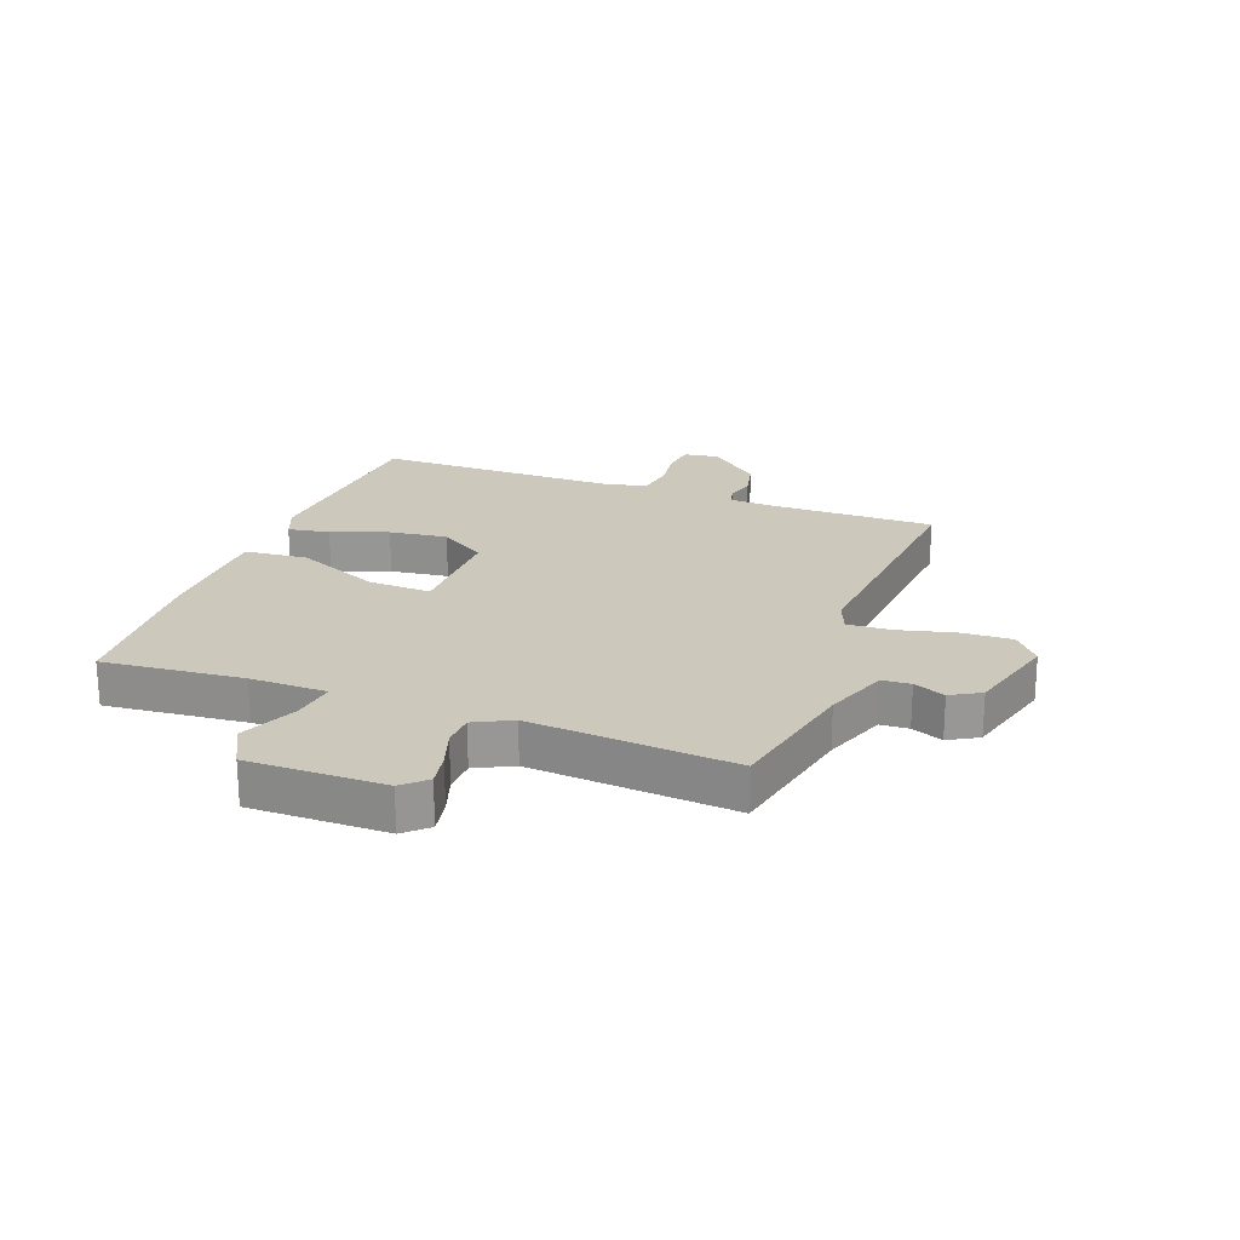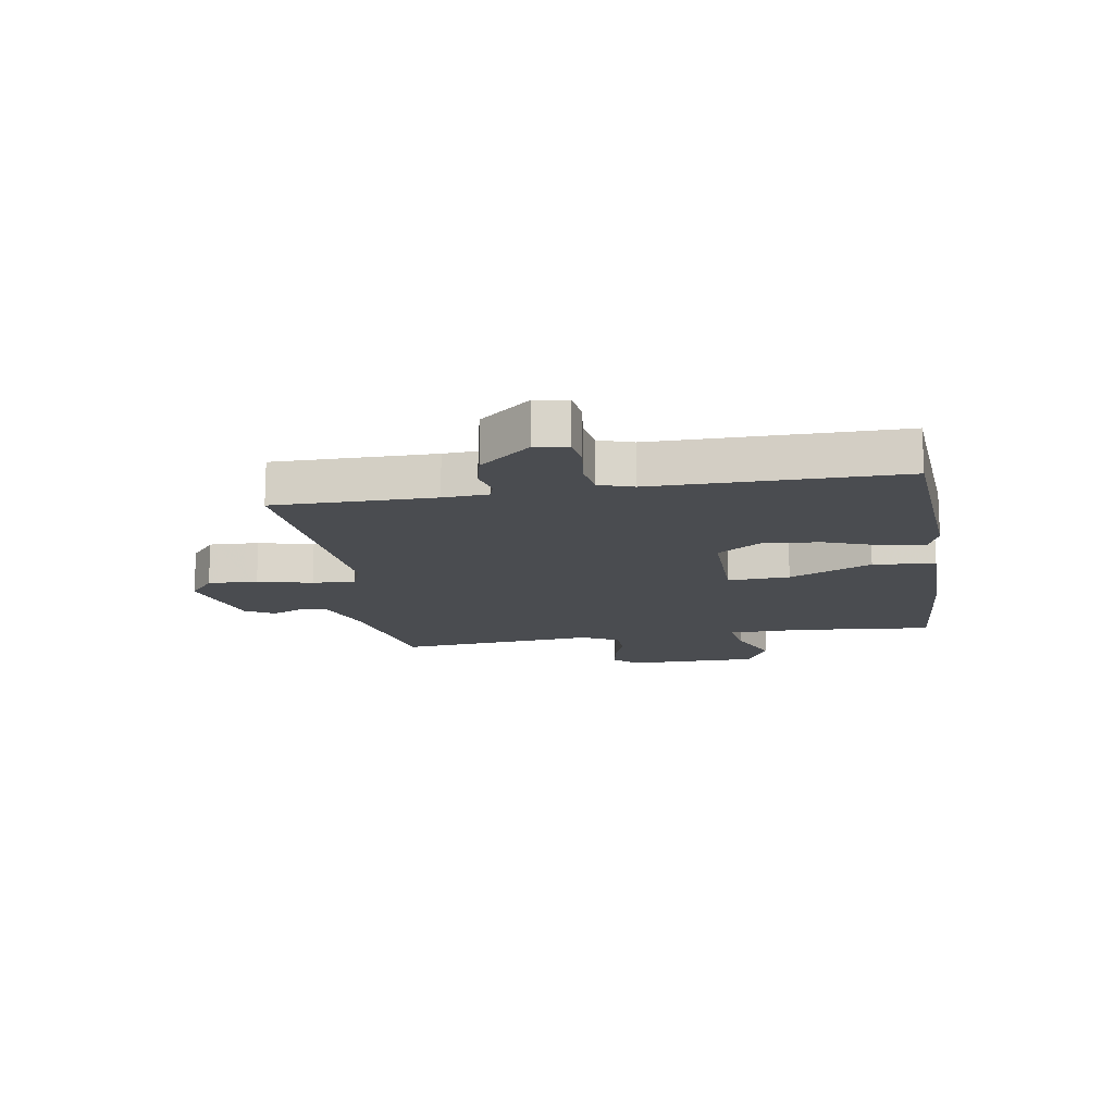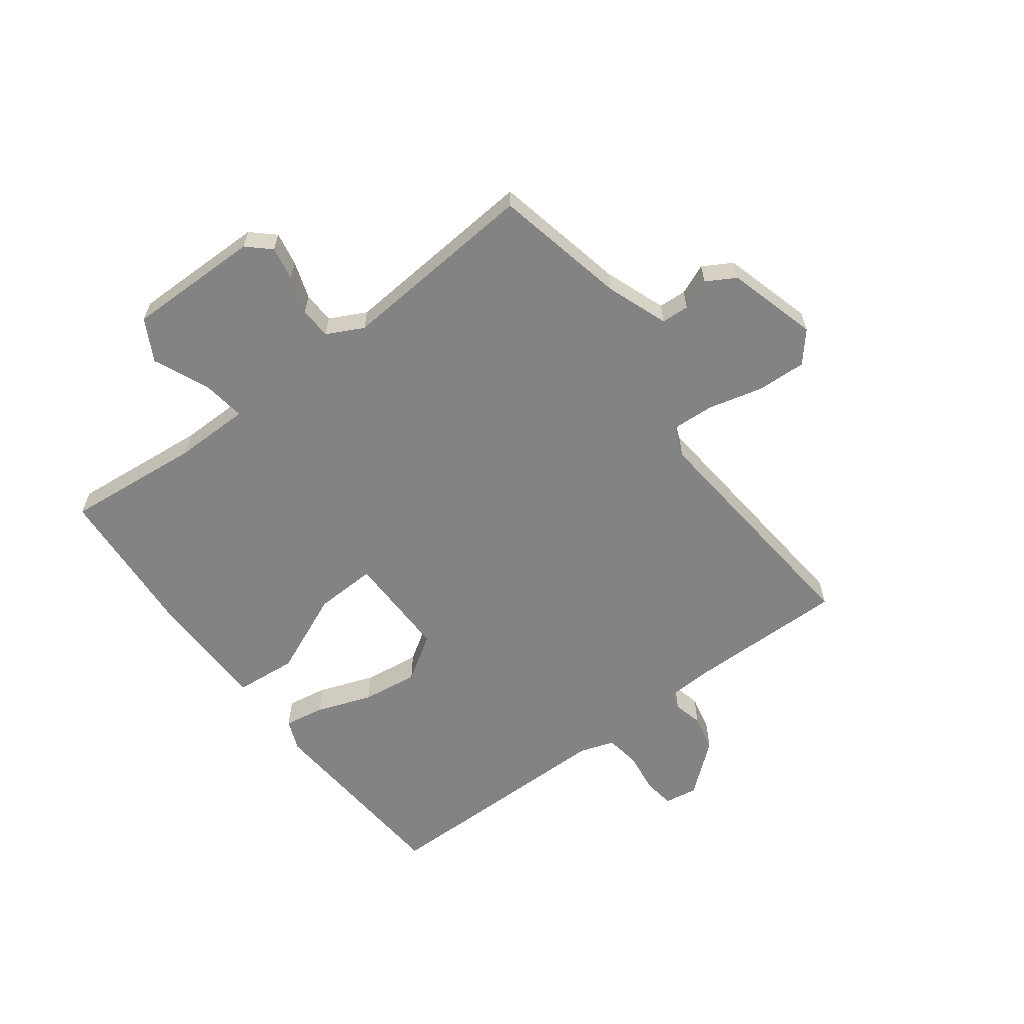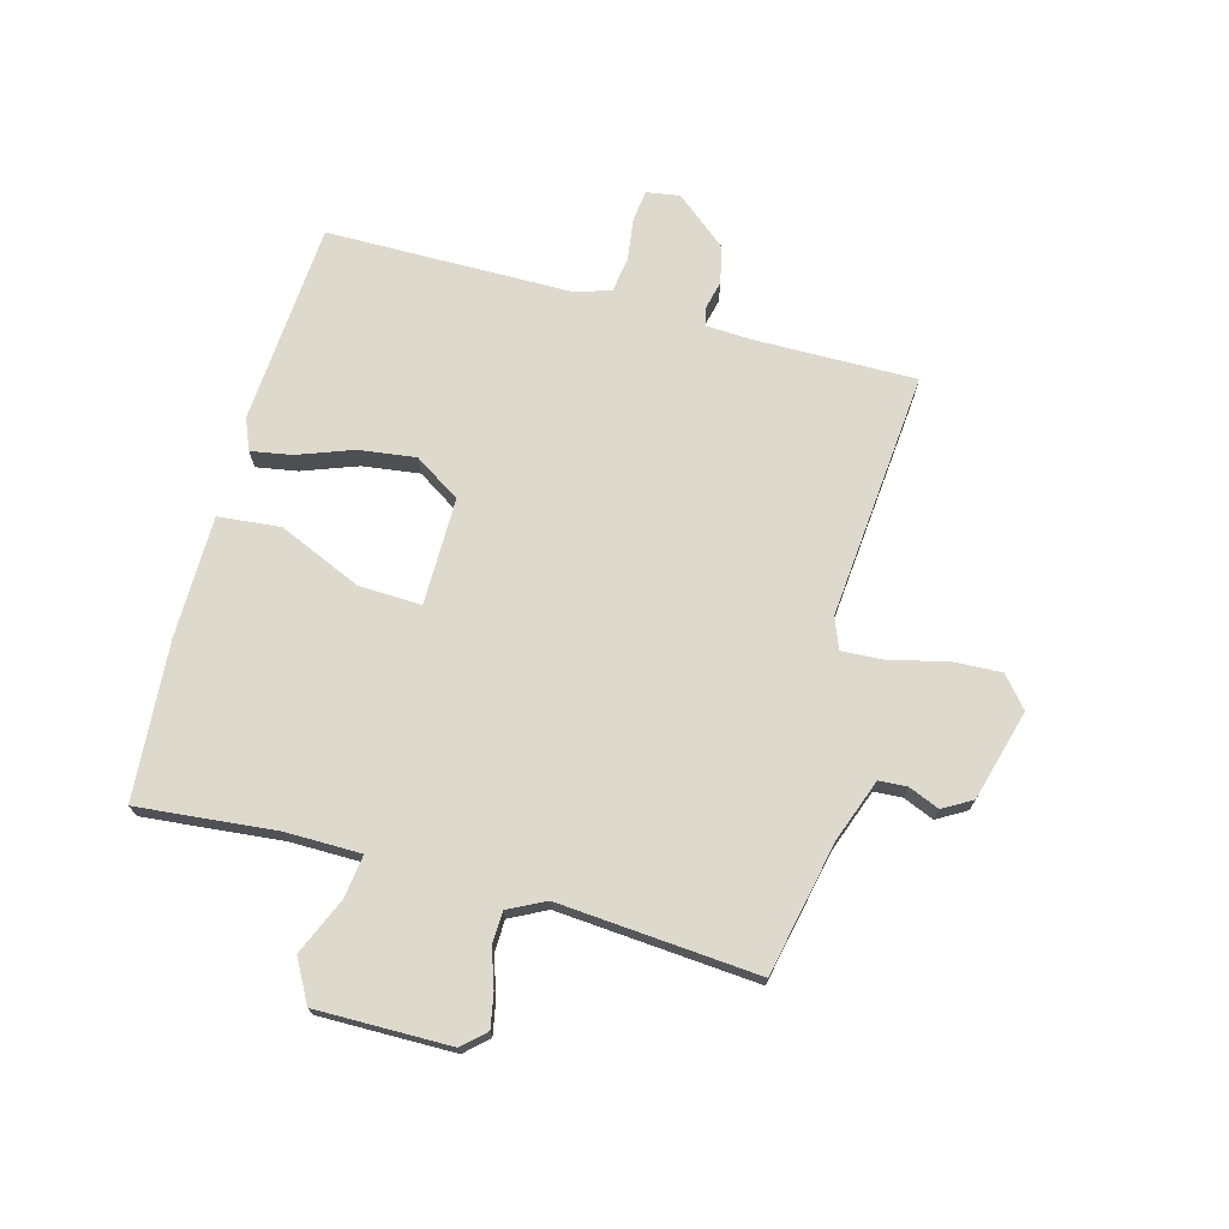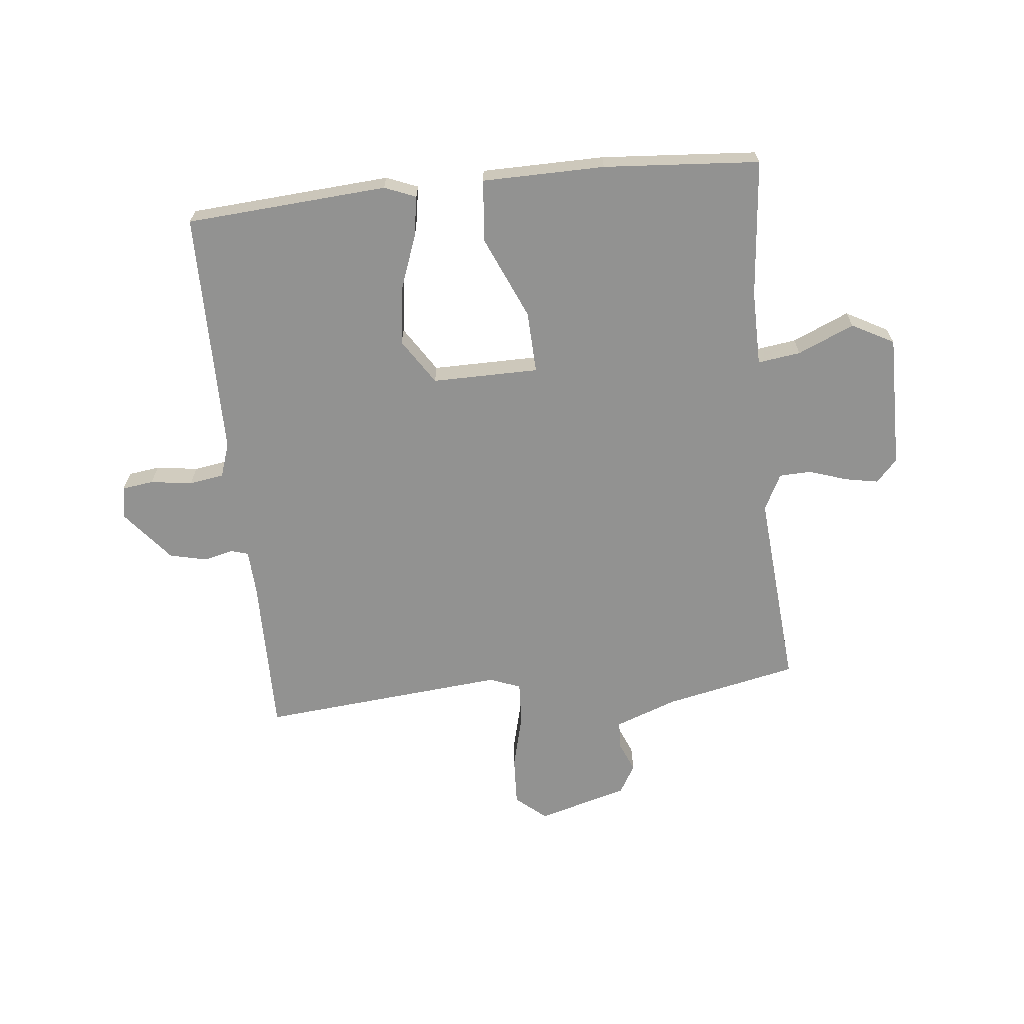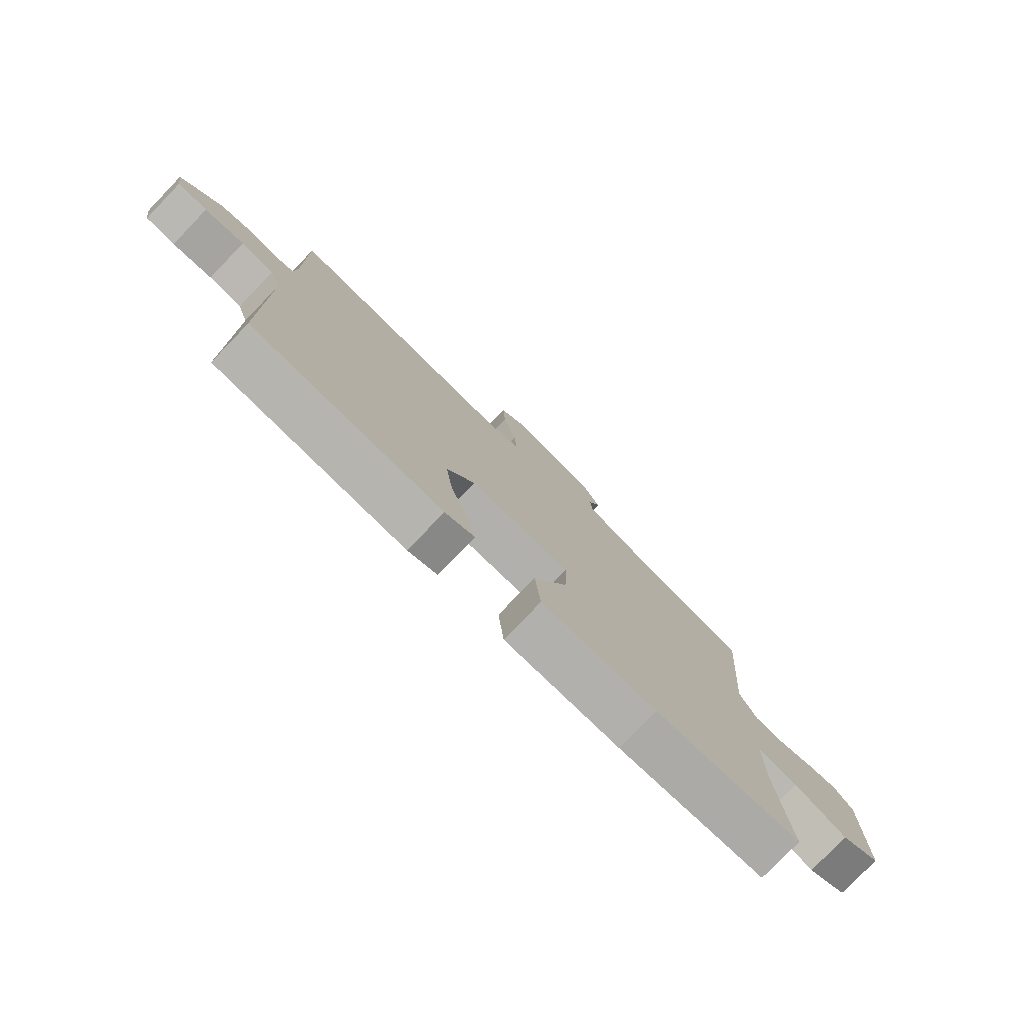
<metadata>
{"format":"obj","ext":"obj","renderer":"f3d","projection":"perspective","resolution":1024,"background":"white","views":[{"elev":22.2,"azim":-69.4,"up":"+Y"},{"elev":-15.1,"azim":99.5,"up":"+Y"},{"elev":-61.0,"azim":-53.0,"up":"+Y"},{"elev":71.9,"azim":-74.8,"up":"+Y"},{"elev":-66.3,"azim":-173.9,"up":"+Y"},{"elev":-78.5,"azim":136.0,"up":"+Z"}]}
</metadata>
<code>
v 0.5 0.07 -0.5
v 0.153 0.07 -0.524
v 0.099 0.07 -0.502
v 0.111 0.07 -0.432
v 0.146 0.07 -0.337
v 0.159 0.07 -0.239
v 0.108 0.07 -0.16
v -0.076 0.07 -0.161
v -0.072 0.07 -0.268
v -0.01 0.07 -0.411
v -0.02 0.07 -0.518
v -0.231 0.07 -0.52
v -0.5 0.07 -0.5
v -0.477 0.07 -0.263
v -0.478 0.07 -0.133
v -0.552 0.07 -0.143
v -0.649 0.07 -0.185
v -0.721 0.07 -0.146
v -0.719 0.07 0.085
v -0.683 0.07 0.124
v -0.625 0.07 0.113
v -0.56 0.07 0.091
v -0.505 0.07 0.093
v -0.473 0.07 0.156
v -0.5 0.07 0.5
v -0.271 0.07 0.548
v -0.164 0.07 0.587
v -0.161 0.07 0.635
v -0.183 0.07 0.688
v -0.154 0.07 0.738
v 0.002 0.07 0.781
v 0.054 0.07 0.737
v 0.05 0.07 0.651
v 0.026 0.07 0.557
v 0.022 0.07 0.483
v 0.075 0.07 0.462
v 0.5 0.07 0.5
v 0.497 0.07 0.224
v 0.501 0.07 0.146
v 0.531 0.07 0.137
v 0.582 0.07 0.149
v 0.646 0.07 0.134
v 0.718 0.07 0.046
v 0.709 0.07 -0.011
v 0.655 0.07 -0.018
v 0.583 0.07 -0.008
v 0.523 0.07 -0.017
v 0.503 0.07 -0.076
v 0.5 0 -0.5
v 0.153 0 -0.524
v 0.099 0 -0.502
v 0.111 0 -0.432
v 0.146 0 -0.337
v 0.159 0 -0.239
v 0.108 0 -0.16
v -0.076 0 -0.161
v -0.072 0 -0.268
v -0.01 0 -0.411
v -0.02 0 -0.518
v -0.231 0 -0.52
v -0.5 0 -0.5
v -0.477 0 -0.263
v -0.478 0 -0.133
v -0.552 0 -0.143
v -0.649 0 -0.185
v -0.721 0 -0.146
v -0.719 0 0.085
v -0.683 0 0.124
v -0.625 0 0.113
v -0.56 0 0.091
v -0.505 0 0.093
v -0.473 0 0.156
v -0.5 0 0.5
v -0.271 0 0.548
v -0.164 0 0.587
v -0.161 0 0.635
v -0.183 0 0.688
v -0.154 0 0.738
v 0.002 0 0.781
v 0.054 0 0.737
v 0.05 0 0.651
v 0.026 0 0.557
v 0.022 0 0.483
v 0.075 0 0.462
v 0.5 0 0.5
v 0.497 0 0.224
v 0.501 0 0.146
v 0.531 0 0.137
v 0.582 0 0.149
v 0.646 0 0.134
v 0.718 0 0.046
v 0.709 0 -0.011
v 0.655 0 -0.018
v 0.583 0 -0.008
v 0.523 0 -0.017
v 0.503 0 -0.076
f 44 45 46
f 43 44 46
f 42 43 46
f 41 42 46
f 40 41 46
f 39 40 46 47
f 36 37 38
f 35 36 38 39
f 32 33 34
f 31 32 34
f 30 31 34
f 29 30 34
f 28 29 34
f 27 28 34 35
f 39 47 48
f 35 39 48
f 27 35 48
f 26 27 48
f 20 21 22
f 19 20 22
f 18 19 22
f 17 18 22
f 16 17 22
f 15 16 22 23
f 12 13 14
f 11 12 14
f 10 11 14
f 9 10 14
f 8 9 14 15
f 15 23 24
f 8 15 24
f 7 8 24
f 3 4 5
f 2 3 5
f 1 2 5
f 48 1 5
f 48 5 6
f 25 26 48
f 24 25 48
f 7 24 48
f 6 7 48
f 94 93 92
f 94 92 91
f 94 91 90
f 94 90 89
f 94 89 88
f 95 94 88 87
f 86 85 84
f 87 86 84 83
f 82 81 80
f 82 80 79
f 82 79 78
f 82 78 77
f 82 77 76
f 83 82 76 75
f 96 95 87
f 96 87 83
f 96 83 75
f 96 75 74
f 70 69 68
f 70 68 67
f 70 67 66
f 70 66 65
f 70 65 64
f 71 70 64 63
f 62 61 60
f 62 60 59
f 62 59 58
f 62 58 57
f 63 62 57 56
f 72 71 63
f 72 63 56
f 72 56 55
f 53 52 51
f 53 51 50
f 53 50 49
f 53 49 96
f 54 53 96
f 96 74 73
f 96 73 72
f 96 72 55
f 96 55 54
f 1 49 50 2
f 2 50 51 3
f 3 51 52 4
f 4 52 53 5
f 5 53 54 6
f 6 54 55 7
f 7 55 56 8
f 8 56 57 9
f 9 57 58 10
f 10 58 59 11
f 11 59 60 12
f 12 60 61 13
f 13 61 62 14
f 14 62 63 15
f 15 63 64 16
f 16 64 65 17
f 17 65 66 18
f 18 66 67 19
f 19 67 68 20
f 20 68 69 21
f 21 69 70 22
f 22 70 71 23
f 23 71 72 24
f 24 72 73 25
f 25 73 74 26
f 26 74 75 27
f 27 75 76 28
f 28 76 77 29
f 29 77 78 30
f 30 78 79 31
f 31 79 80 32
f 32 80 81 33
f 33 81 82 34
f 34 82 83 35
f 35 83 84 36
f 36 84 85 37
f 37 85 86 38
f 38 86 87 39
f 39 87 88 40
f 40 88 89 41
f 41 89 90 42
f 42 90 91 43
f 43 91 92 44
f 44 92 93 45
f 45 93 94 46
f 46 94 95 47
f 47 95 96 48
f 48 96 49 1

</code>
